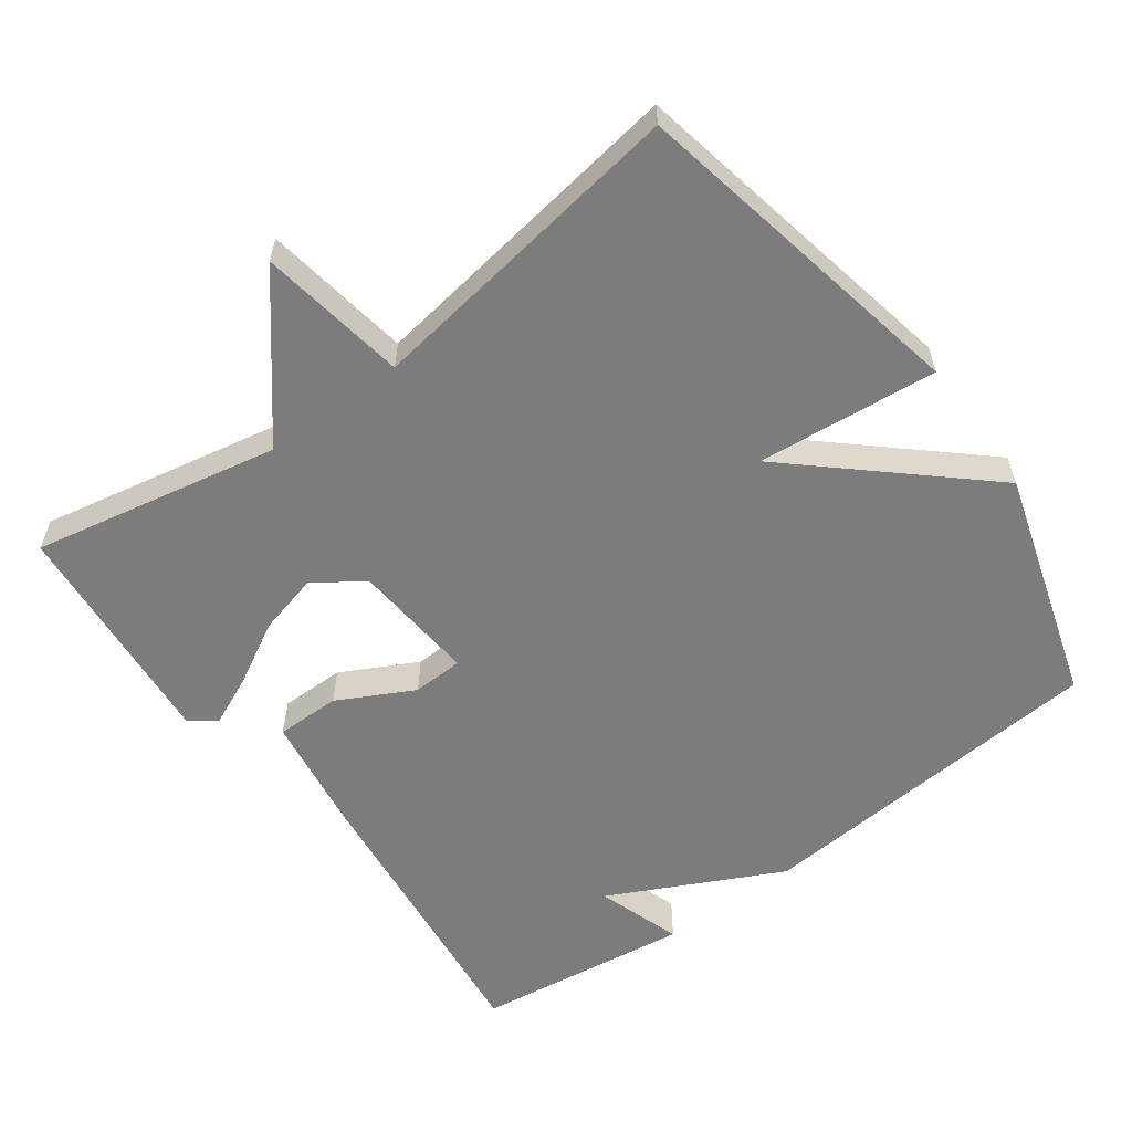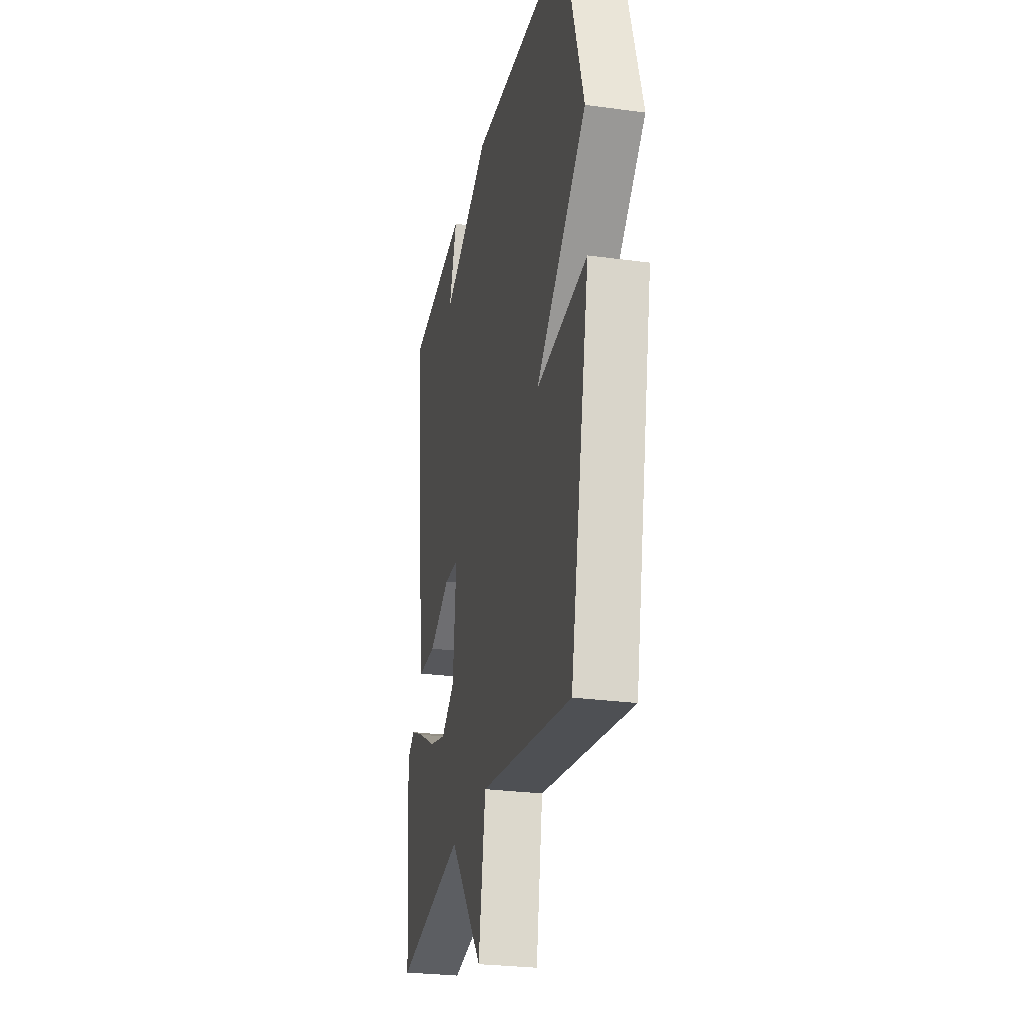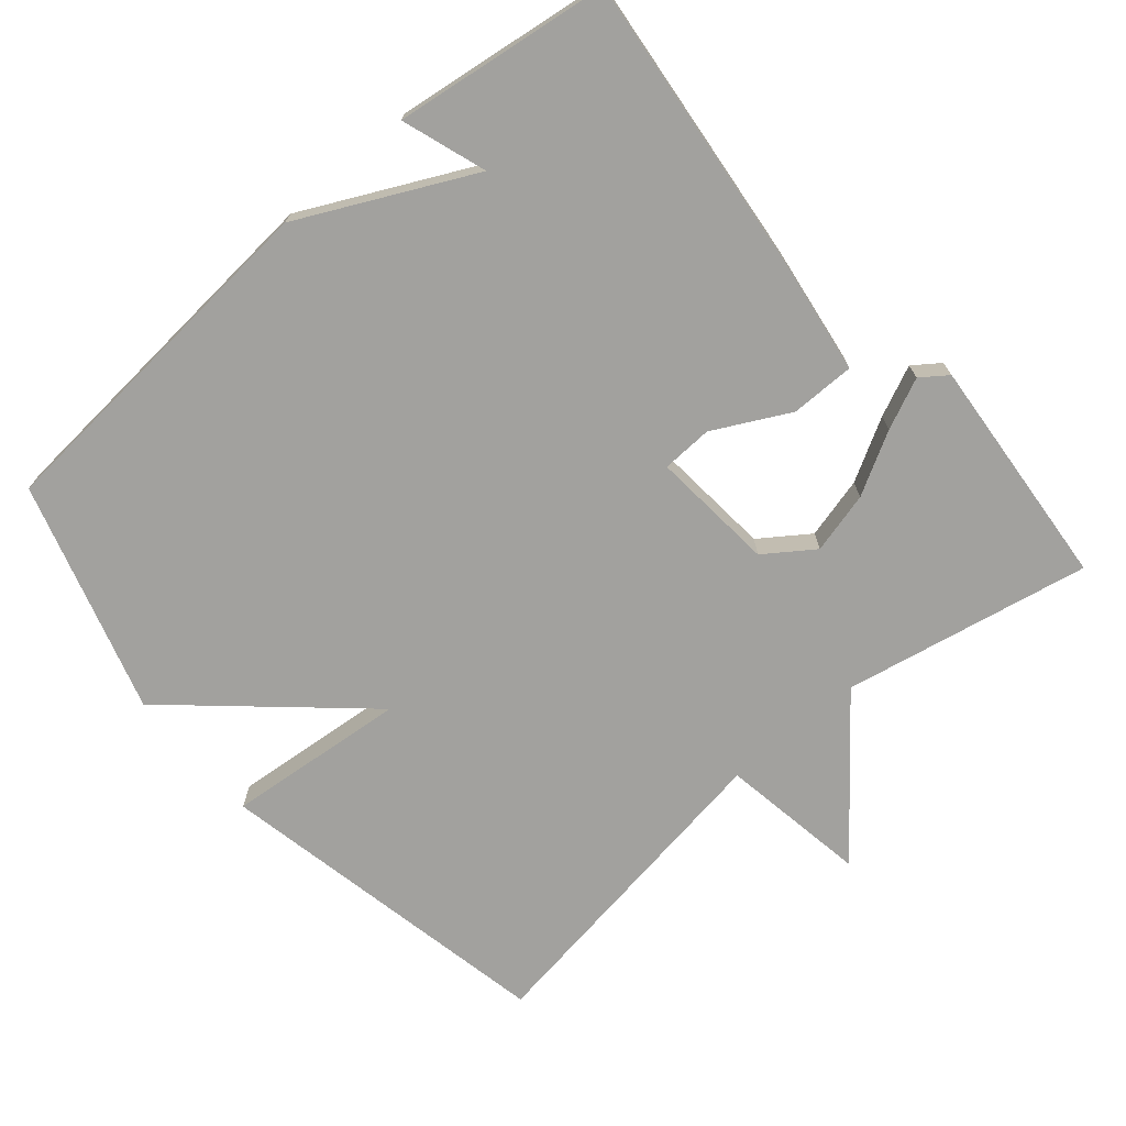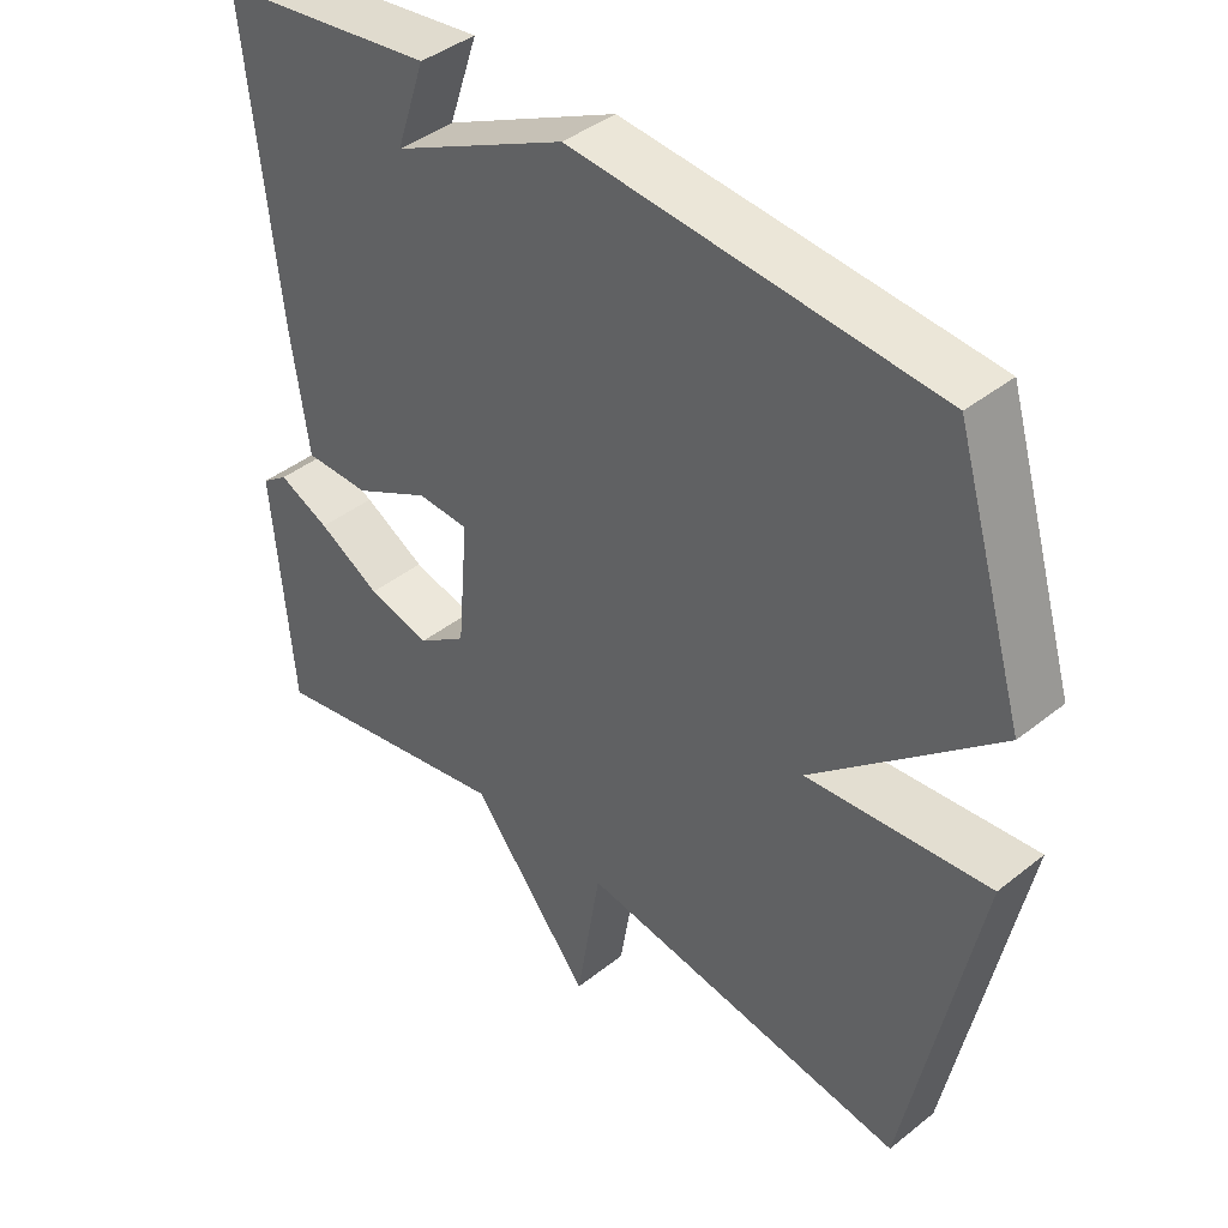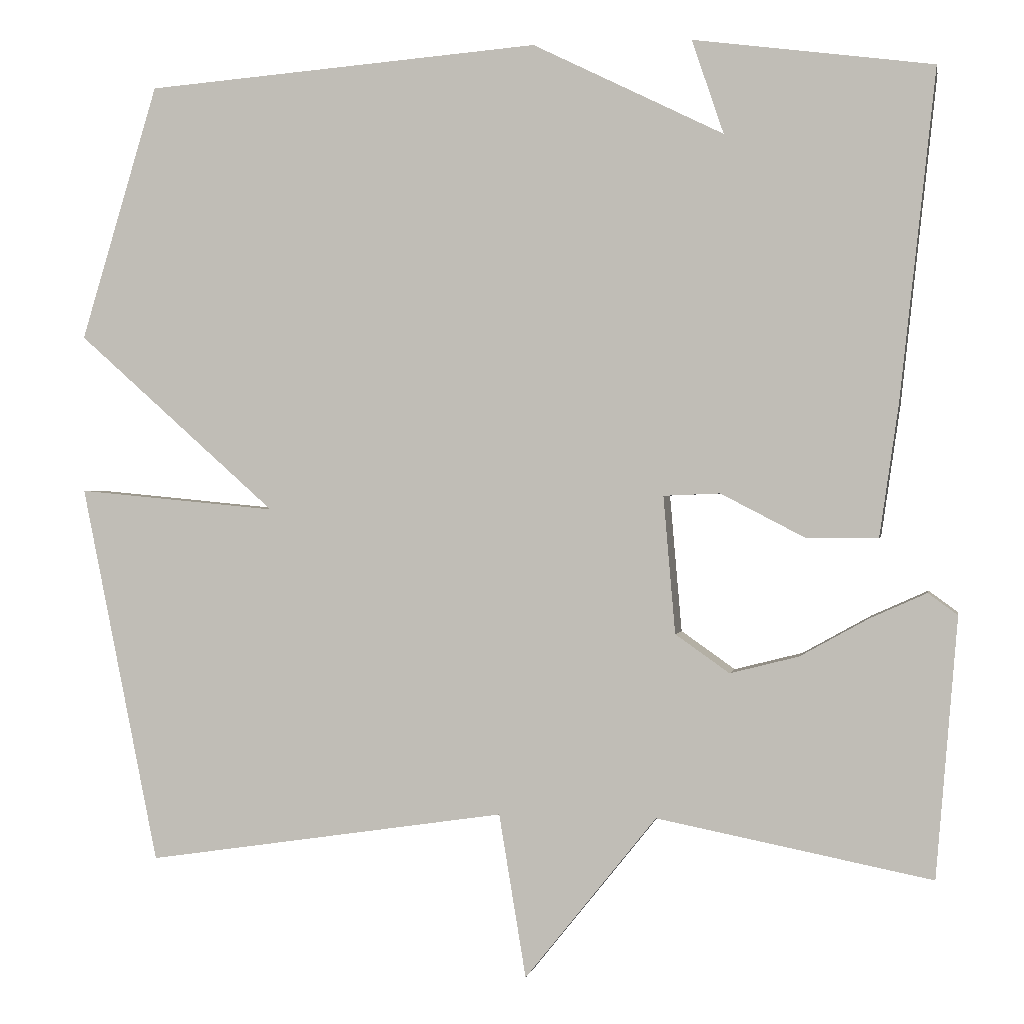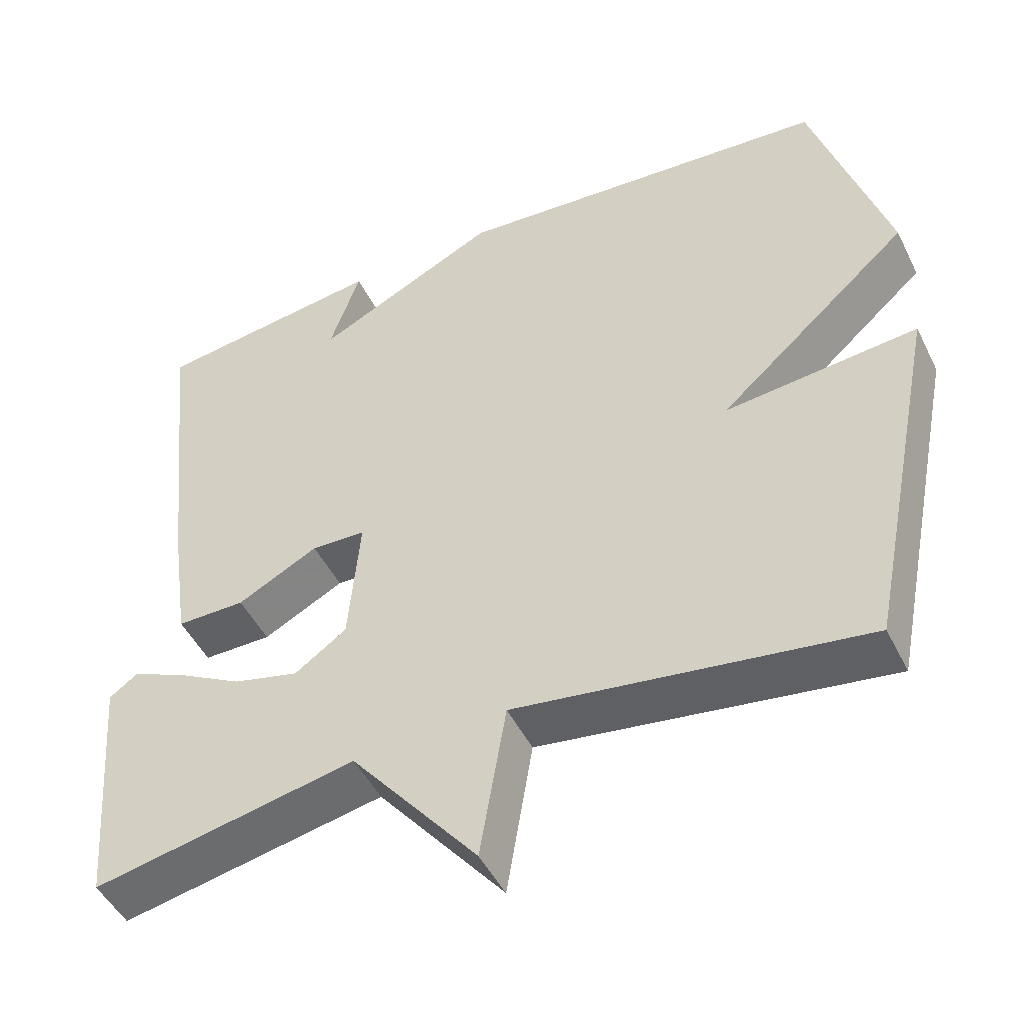
<metadata>
{"format":"obj","ext":"obj","renderer":"f3d","projection":"perspective","resolution":1024,"background":"white","views":[{"elev":-58.8,"azim":-143.9,"up":"+Y"},{"elev":-27.1,"azim":-101.9,"up":"+Z"},{"elev":-72.0,"azim":40.5,"up":"+Y"},{"elev":41.5,"azim":-133.9,"up":"+Z"},{"elev":0.6,"azim":10.5,"up":"+Z"},{"elev":-48.2,"azim":-154.4,"up":"+Z"}]}
</metadata>
<code>
v 0.5 0.07 0.5
v 0.455 0.07 0.086
v 0.431 0.07 -0.08
v 0.341 0.07 -0.08
v 0.235 0.07 -0.025
v 0.164 0.07 -0.028
v 0.179 0.07 -0.201
v 0.247 0.07 -0.249
v 0.333 0.07 -0.227
v 0.419 0.07 -0.179
v 0.49 0.07 -0.147
v 0.527 0.07 -0.174
v 0.5 0.07 -0.5
v 0.155 0.07 -0.432
v -0.011 0.07 -0.638
v -0.045 0.07 -0.432
v -0.5 0.07 -0.5
v -0.597 0.07 -0.022
v -0.345 0.07 -0.046
v -0.597 0.07 0.178
v -0.5 0.07 0.5
v -0.001 0.07 0.54
v 0.239 0.07 0.422
v 0.199 0.07 0.54
v 0.5 0 0.5
v 0.455 0 0.086
v 0.431 0 -0.08
v 0.341 0 -0.08
v 0.235 0 -0.025
v 0.164 0 -0.028
v 0.179 0 -0.201
v 0.247 0 -0.249
v 0.333 0 -0.227
v 0.419 0 -0.179
v 0.49 0 -0.147
v 0.527 0 -0.174
v 0.5 0 -0.5
v 0.155 0 -0.432
v -0.011 0 -0.638
v -0.045 0 -0.432
v -0.5 0 -0.5
v -0.597 0 -0.022
v -0.345 0 -0.046
v -0.597 0 0.178
v -0.5 0 0.5
v -0.001 0 0.54
v 0.239 0 0.422
v 0.199 0 0.54
f 1 2 3
f 24 1 3
f 23 24 3
f 21 22 23
f 20 21 23
f 19 20 23
f 16 17 18 19
f 16 19 23
f 14 15 16
f 12 13 14
f 11 12 14
f 10 11 14
f 9 10 14
f 8 9 14 16
f 7 8 16
f 6 7 16
f 23 3 4 5
f 23 5 6
f 6 16 23
f 27 26 25
f 27 25 48
f 27 48 47
f 47 46 45
f 47 45 44
f 47 44 43
f 43 42 41 40
f 47 43 40
f 40 39 38
f 38 37 36
f 38 36 35
f 38 35 34
f 38 34 33
f 40 38 33 32
f 40 32 31
f 40 31 30
f 29 28 27 47
f 30 29 47
f 47 40 30
f 1 25 26 2
f 2 26 27 3
f 3 27 28 4
f 4 28 29 5
f 5 29 30 6
f 6 30 31 7
f 7 31 32 8
f 8 32 33 9
f 9 33 34 10
f 10 34 35 11
f 11 35 36 12
f 12 36 37 13
f 13 37 38 14
f 14 38 39 15
f 15 39 40 16
f 16 40 41 17
f 17 41 42 18
f 18 42 43 19
f 19 43 44 20
f 20 44 45 21
f 21 45 46 22
f 22 46 47 23
f 23 47 48 24
f 24 48 25 1

</code>
